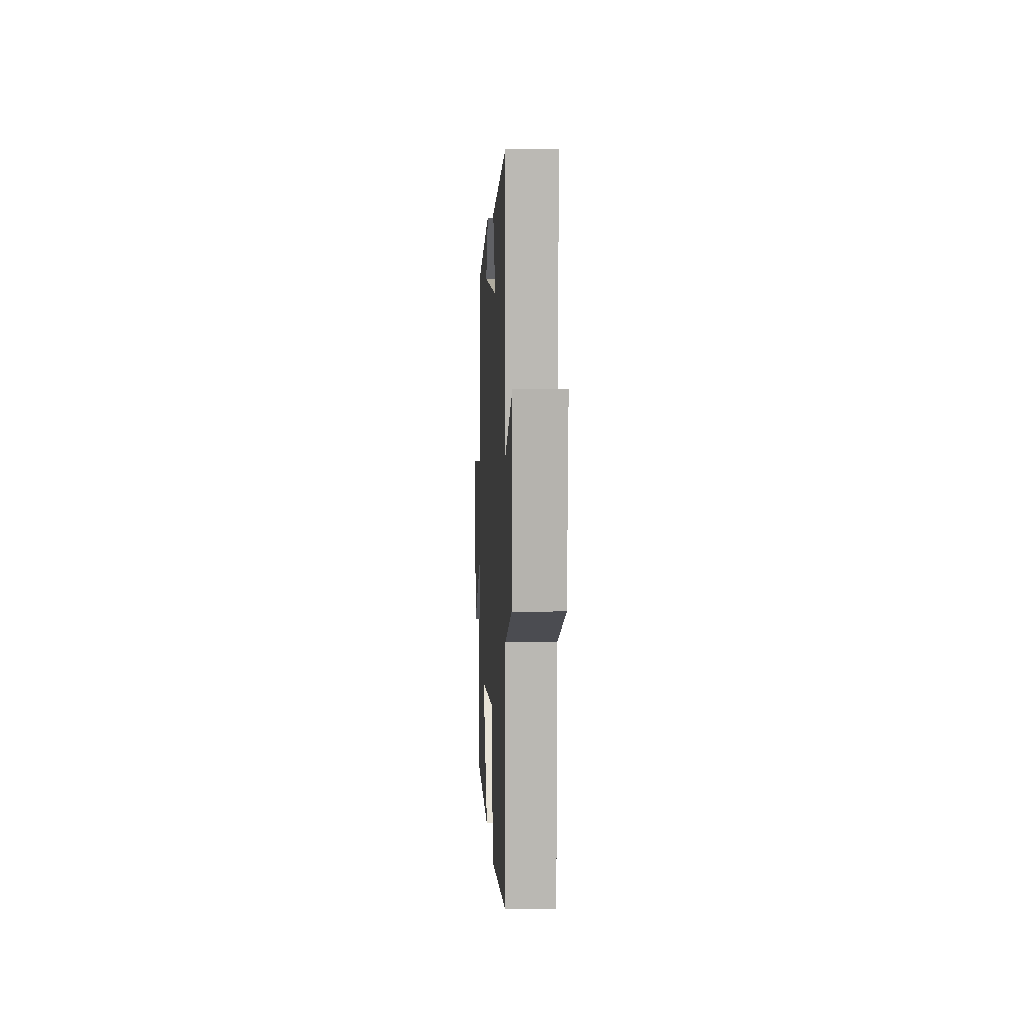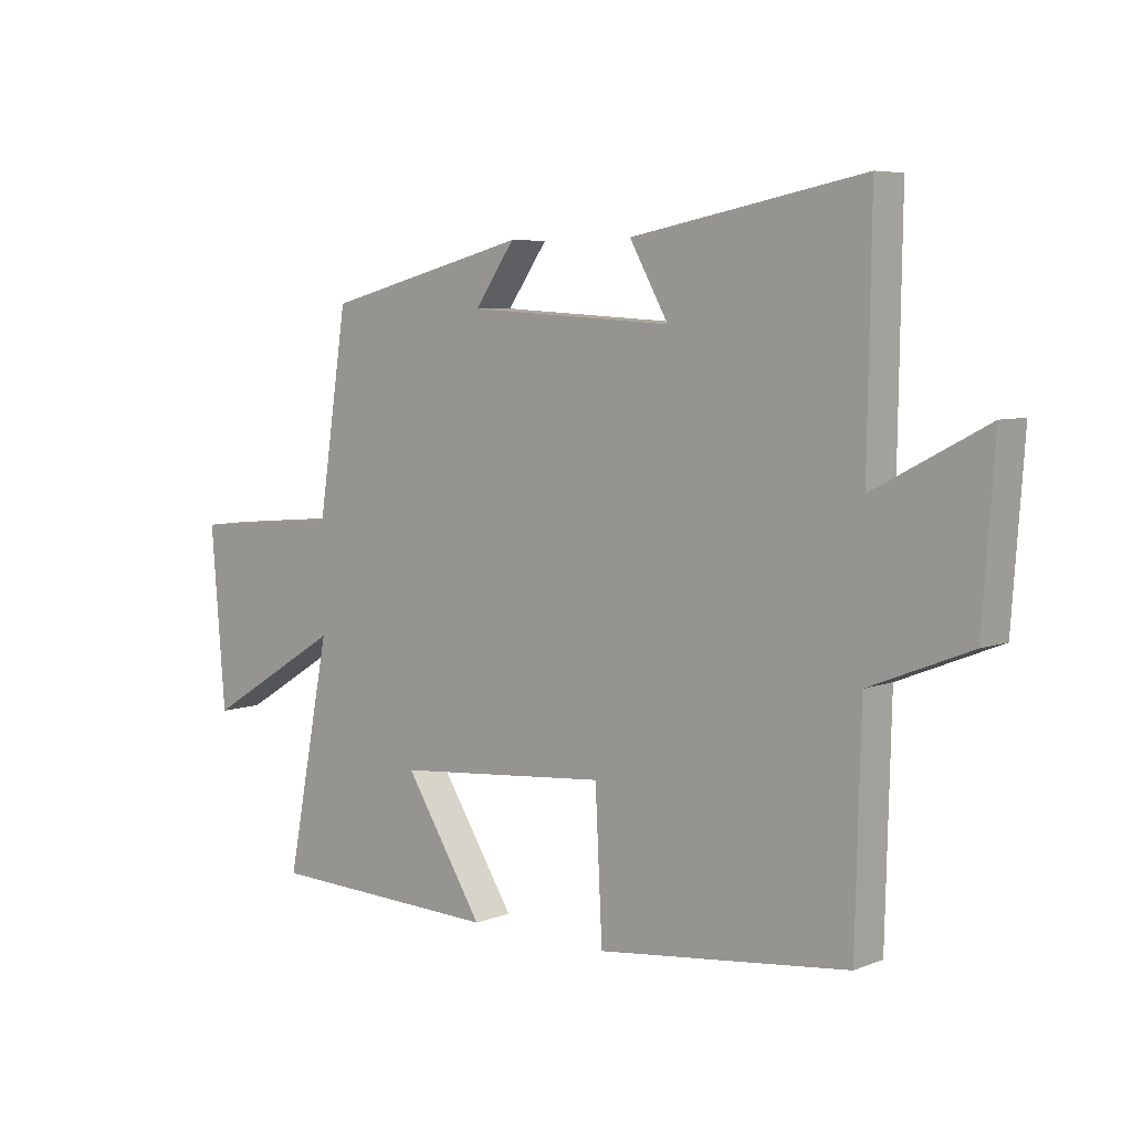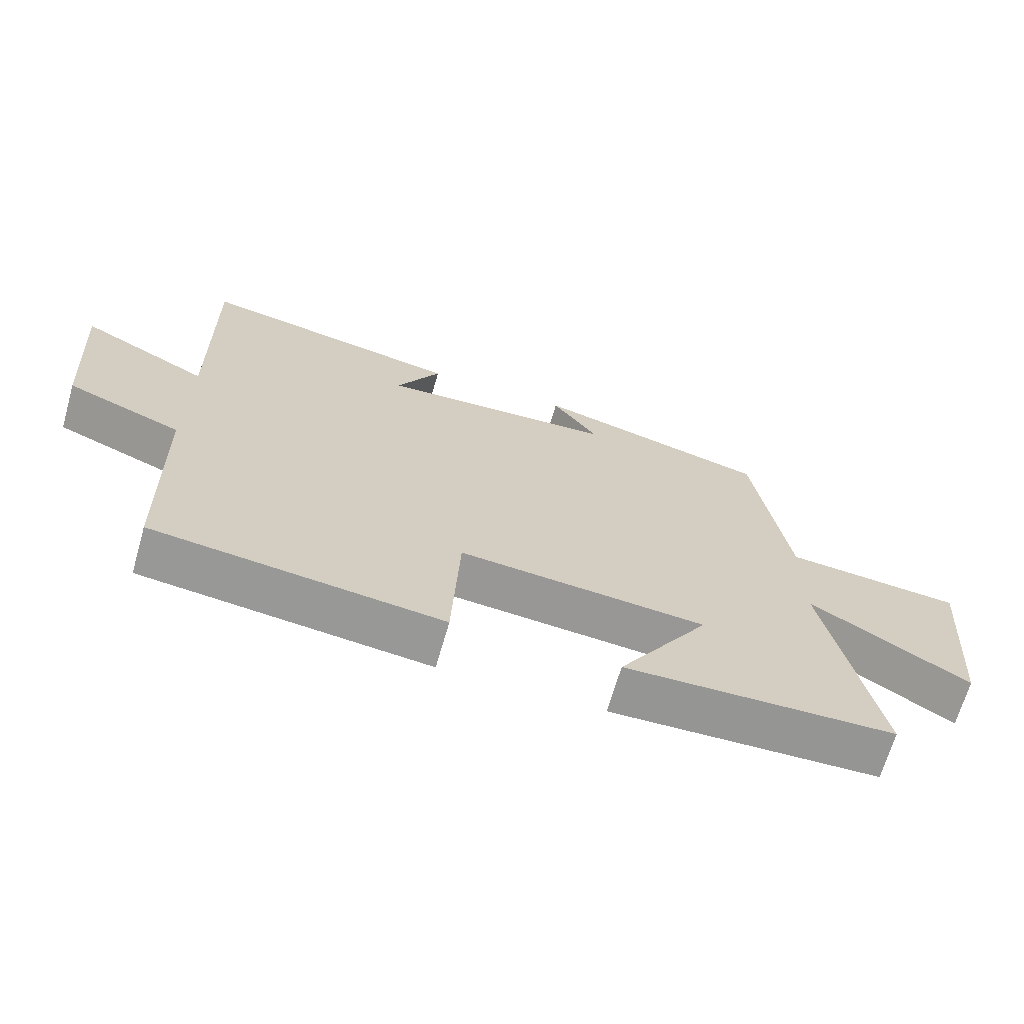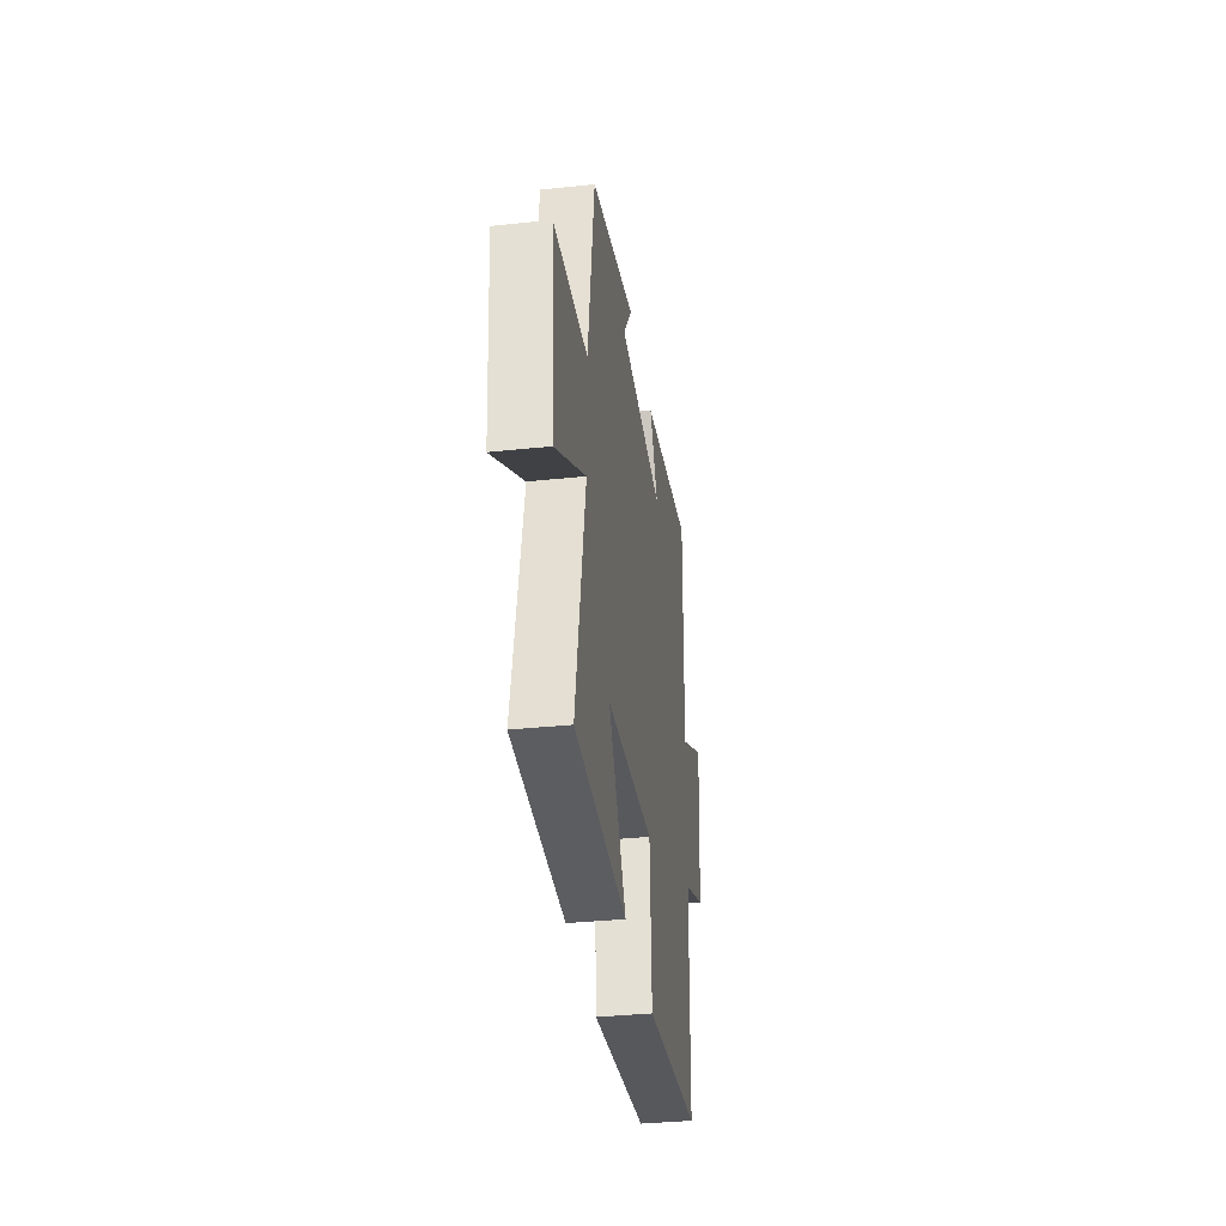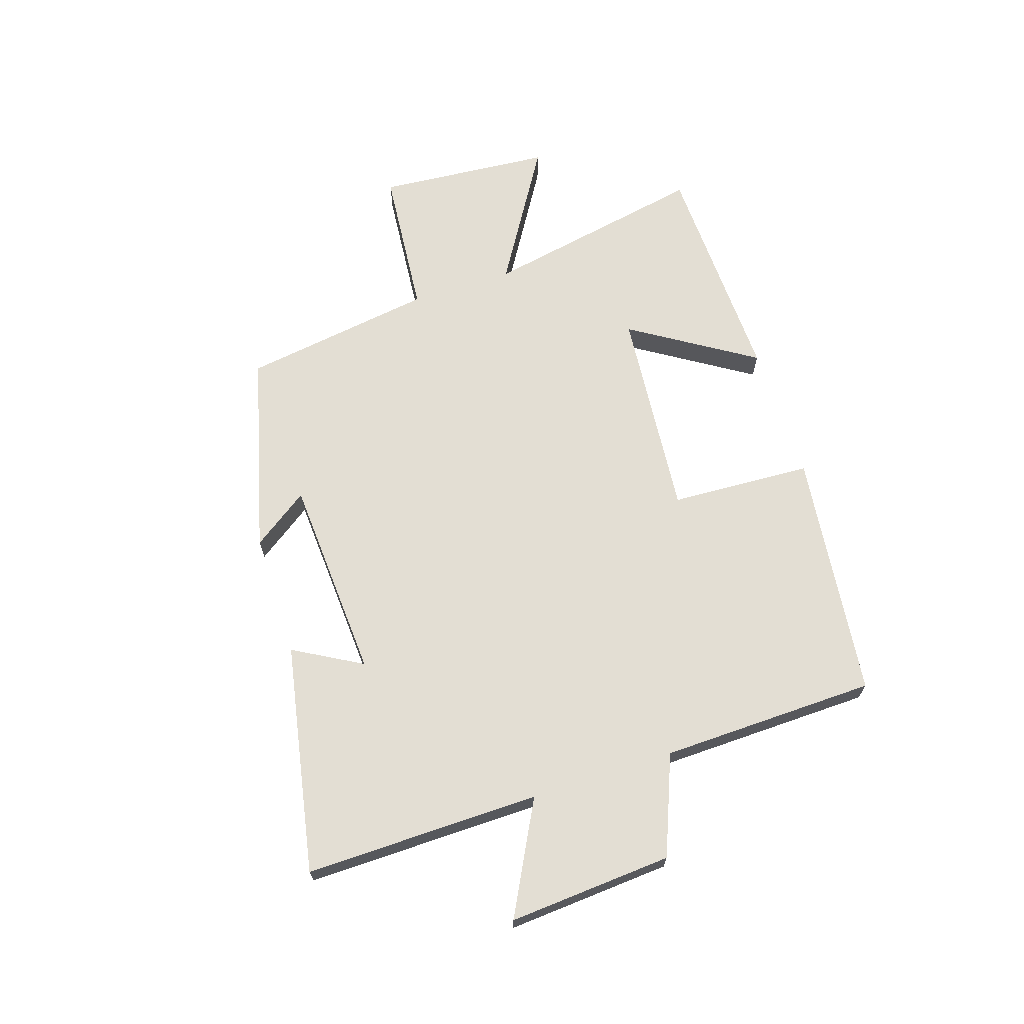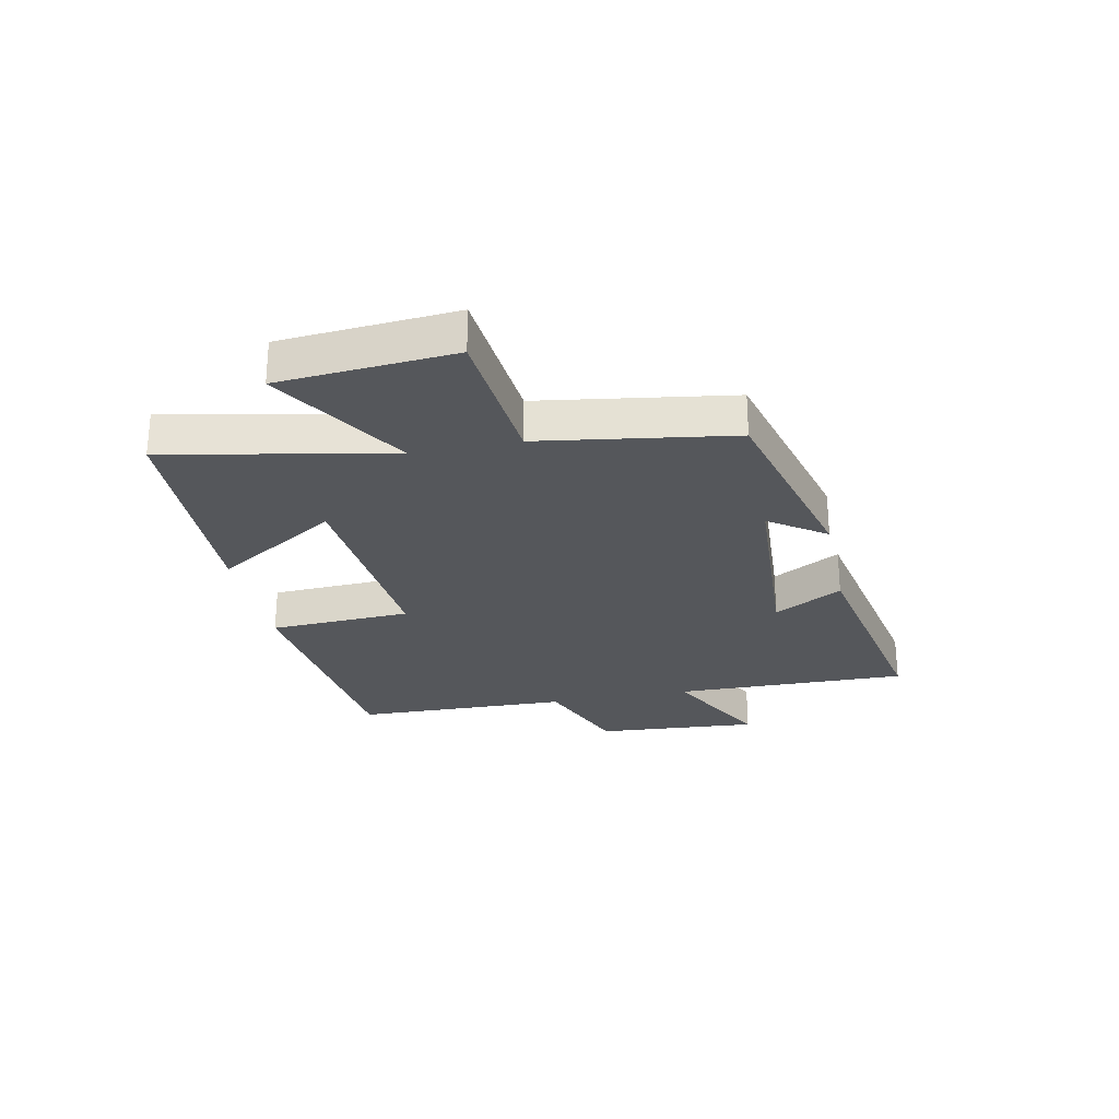
<metadata>
{"format":"obj","ext":"obj","renderer":"f3d","projection":"perspective","resolution":1024,"background":"white","views":[{"elev":6.3,"azim":87.2,"up":"+Z"},{"elev":6.2,"azim":41.0,"up":"+Z"},{"elev":-67.7,"azim":164.0,"up":"+Z"},{"elev":-35.3,"azim":-82.0,"up":"+Z"},{"elev":67.3,"azim":72.0,"up":"+Y"},{"elev":-26.5,"azim":-78.4,"up":"+Y"}]}
</metadata>
<code>
v 0.506 0.07 0.576
v 0.5 0.07 0.171
v 0.691 0.07 0.271
v 0.671 0.07 -0.011
v 0.5 0.07 -0.079
v 0.491 0.07 -0.45
v 0.064 0.07 -0.5
v 0.052 0.07 -0.256
v -0.312 0.07 -0.288
v -0.178 0.07 -0.5
v -0.575 0.07 -0.487
v -0.5 0.07 -0.101
v -0.734 0.07 -0.244
v -0.758 0.07 0.056
v -0.5 0.07 0.079
v -0.45 0.07 0.41
v -0.104 0.07 0.5
v -0.172 0.07 0.403
v 0.178 0.07 0.383
v 0.112 0.07 0.5
v 0.506 0 0.576
v 0.5 0 0.171
v 0.691 0 0.271
v 0.671 0 -0.011
v 0.5 0 -0.079
v 0.491 0 -0.45
v 0.064 0 -0.5
v 0.052 0 -0.256
v -0.312 0 -0.288
v -0.178 0 -0.5
v -0.575 0 -0.487
v -0.5 0 -0.101
v -0.734 0 -0.244
v -0.758 0 0.056
v -0.5 0 0.079
v -0.45 0 0.41
v -0.104 0 0.5
v -0.172 0 0.403
v 0.178 0 0.383
v 0.112 0 0.5
f 19 20 1 2
f 18 19 2
f 15 16 17 18
f 15 18 2
f 12 13 14 15
f 12 15 2
f 9 10 11 12
f 8 9 12 2
f 5 6 7 8
f 4 5 8
f 2 3 4 8
f 22 21 40 39
f 22 39 38
f 38 37 36 35
f 22 38 35
f 35 34 33 32
f 22 35 32
f 32 31 30 29
f 22 32 29 28
f 28 27 26 25
f 28 25 24
f 28 24 23 22
f 1 21 22 2
f 2 22 23 3
f 3 23 24 4
f 4 24 25 5
f 5 25 26 6
f 6 26 27 7
f 7 27 28 8
f 8 28 29 9
f 9 29 30 10
f 10 30 31 11
f 11 31 32 12
f 12 32 33 13
f 13 33 34 14
f 14 34 35 15
f 15 35 36 16
f 16 36 37 17
f 17 37 38 18
f 18 38 39 19
f 19 39 40 20
f 20 40 21 1

</code>
